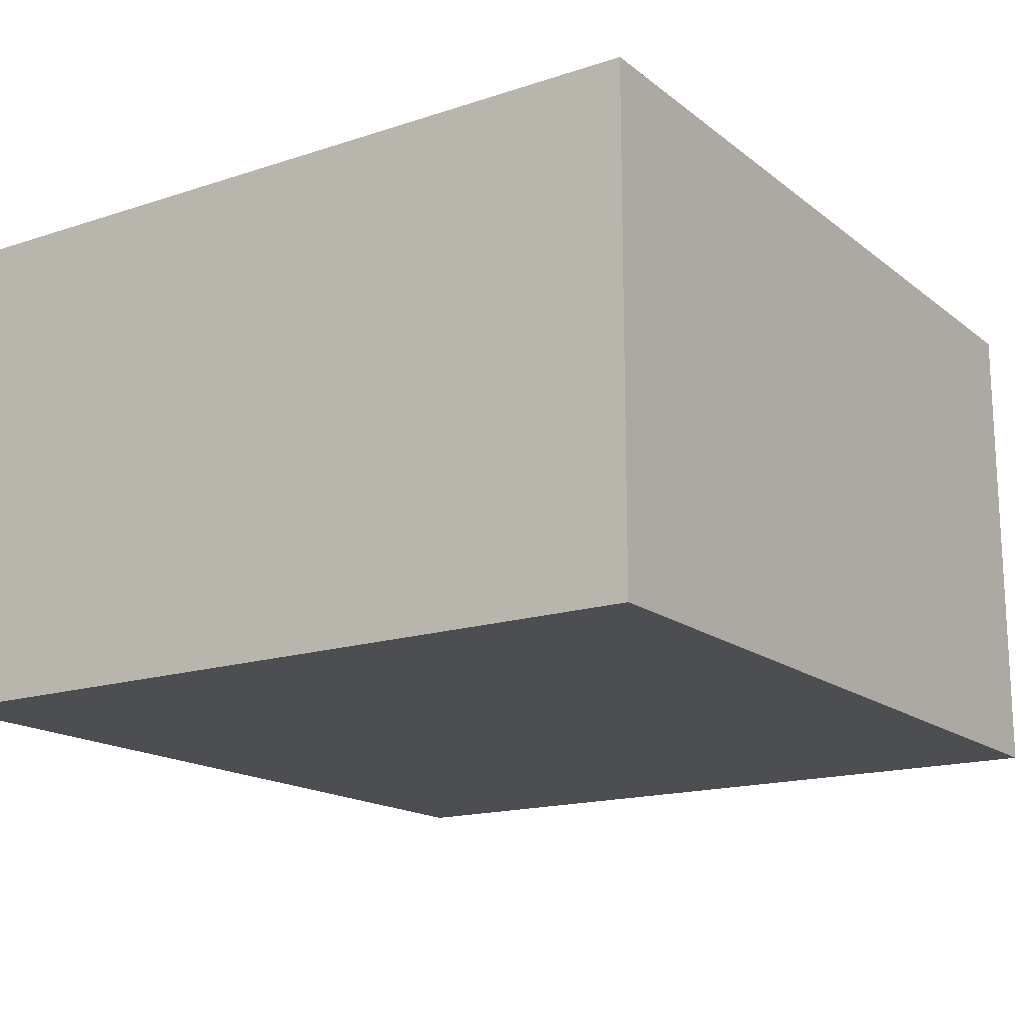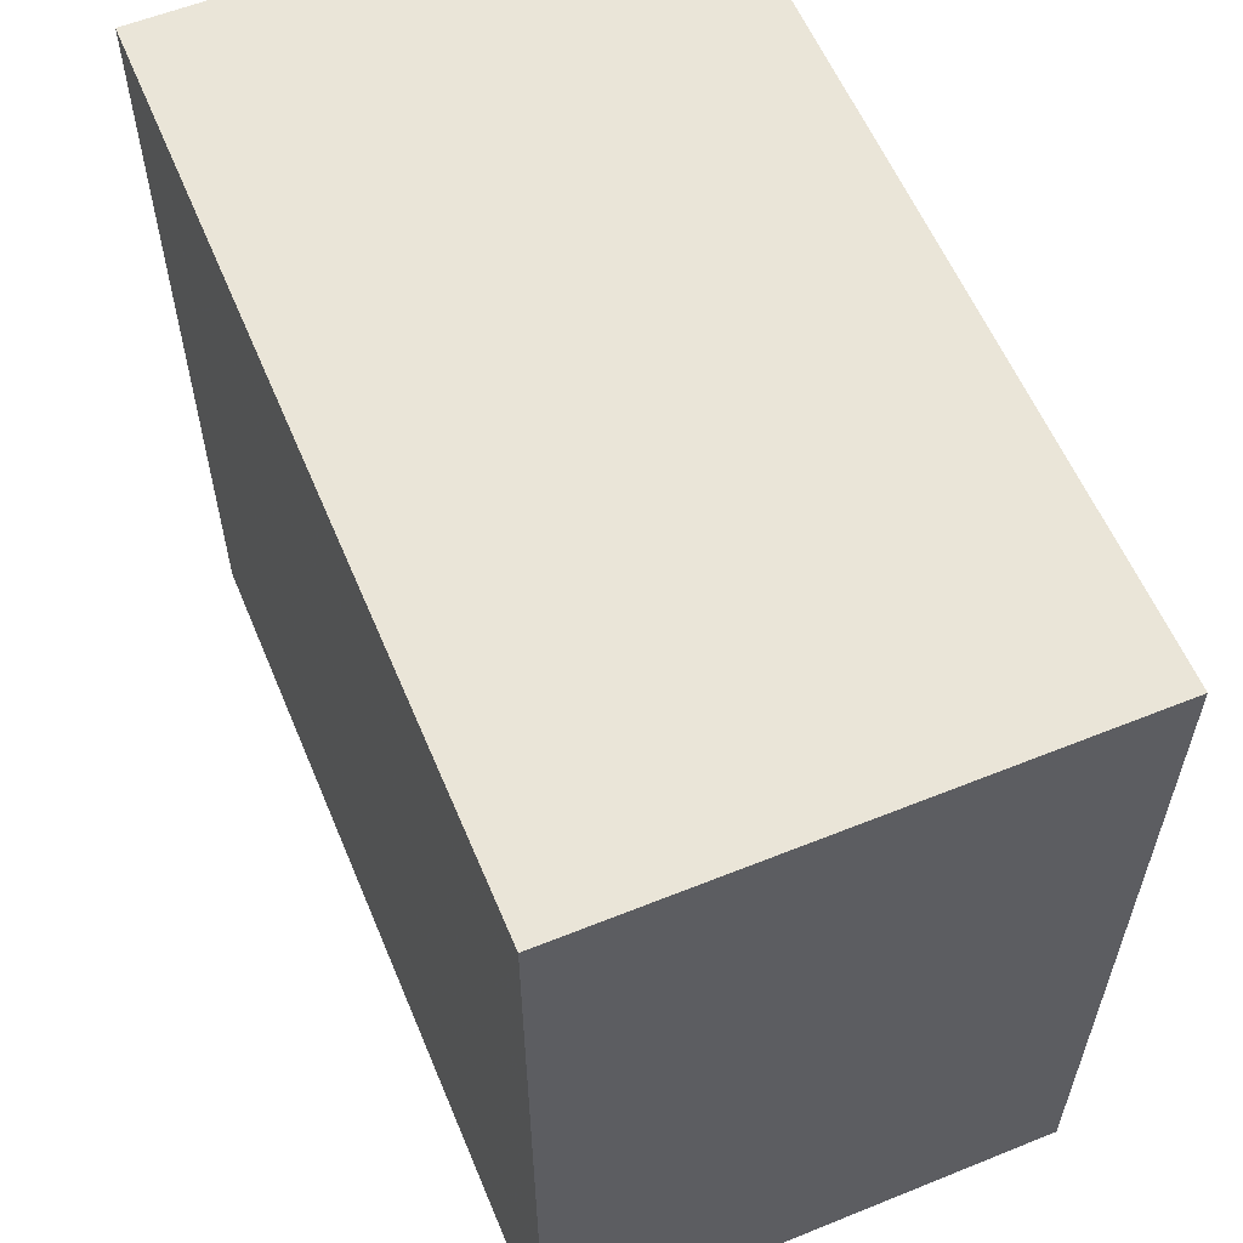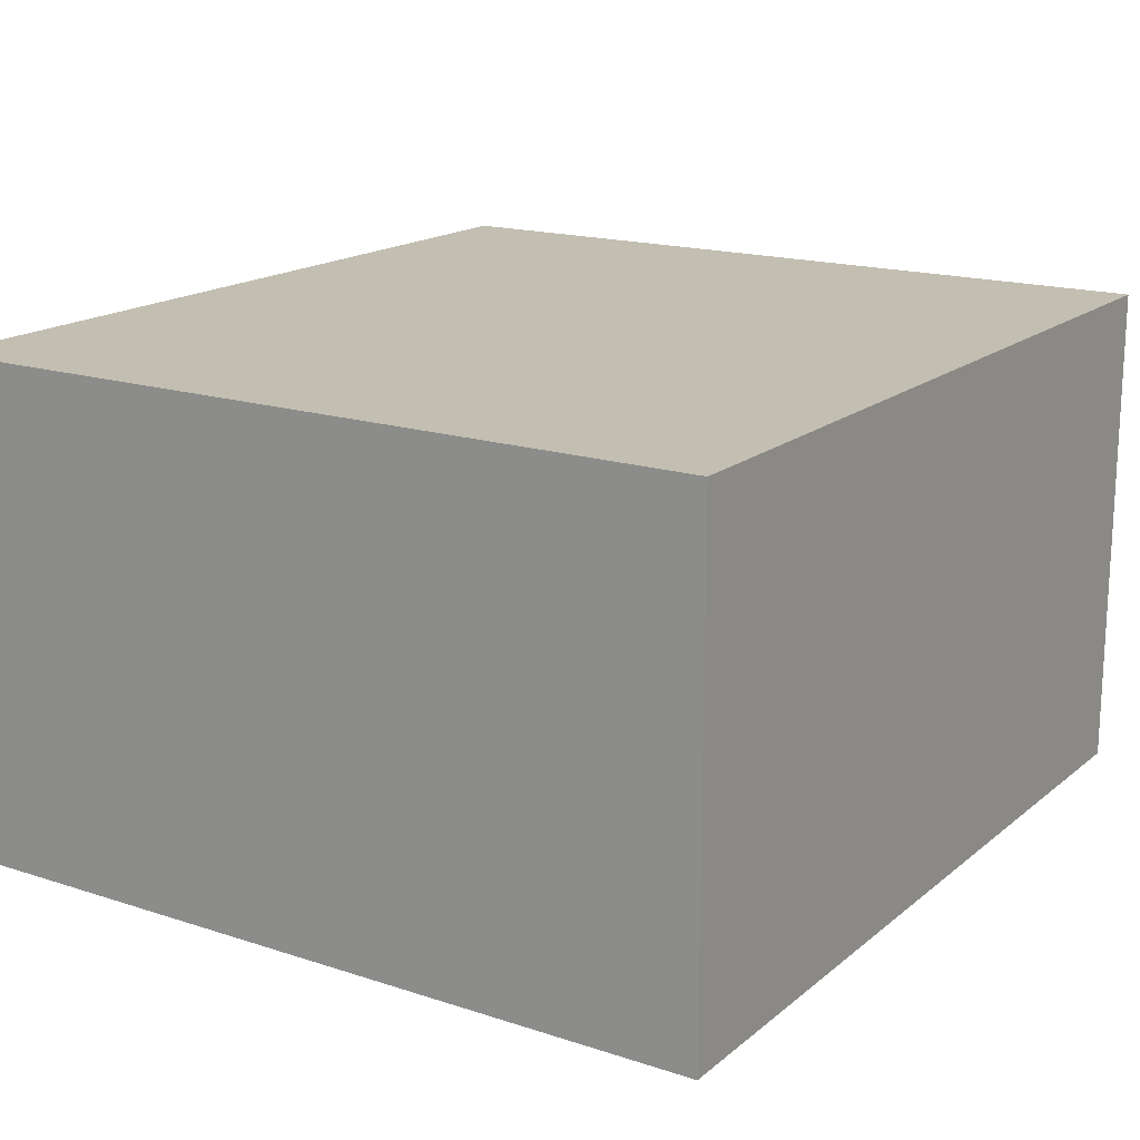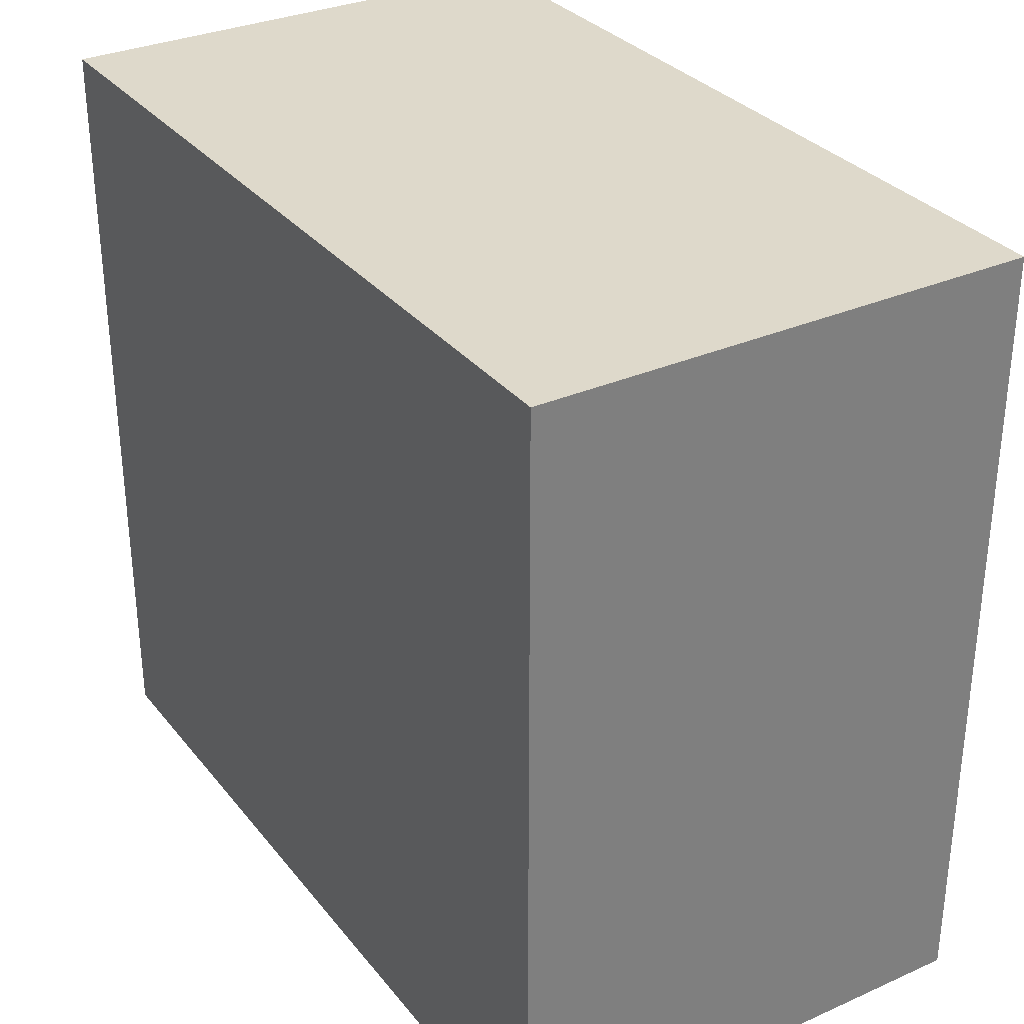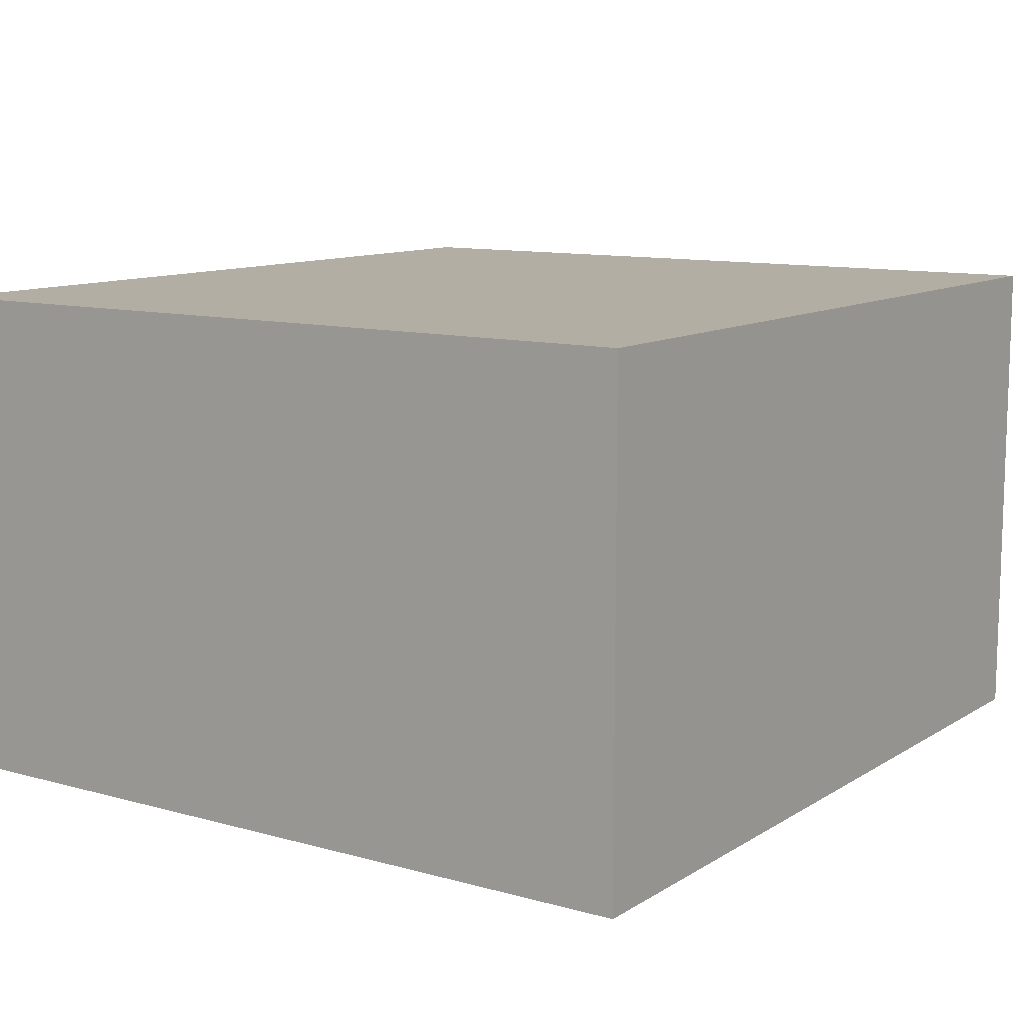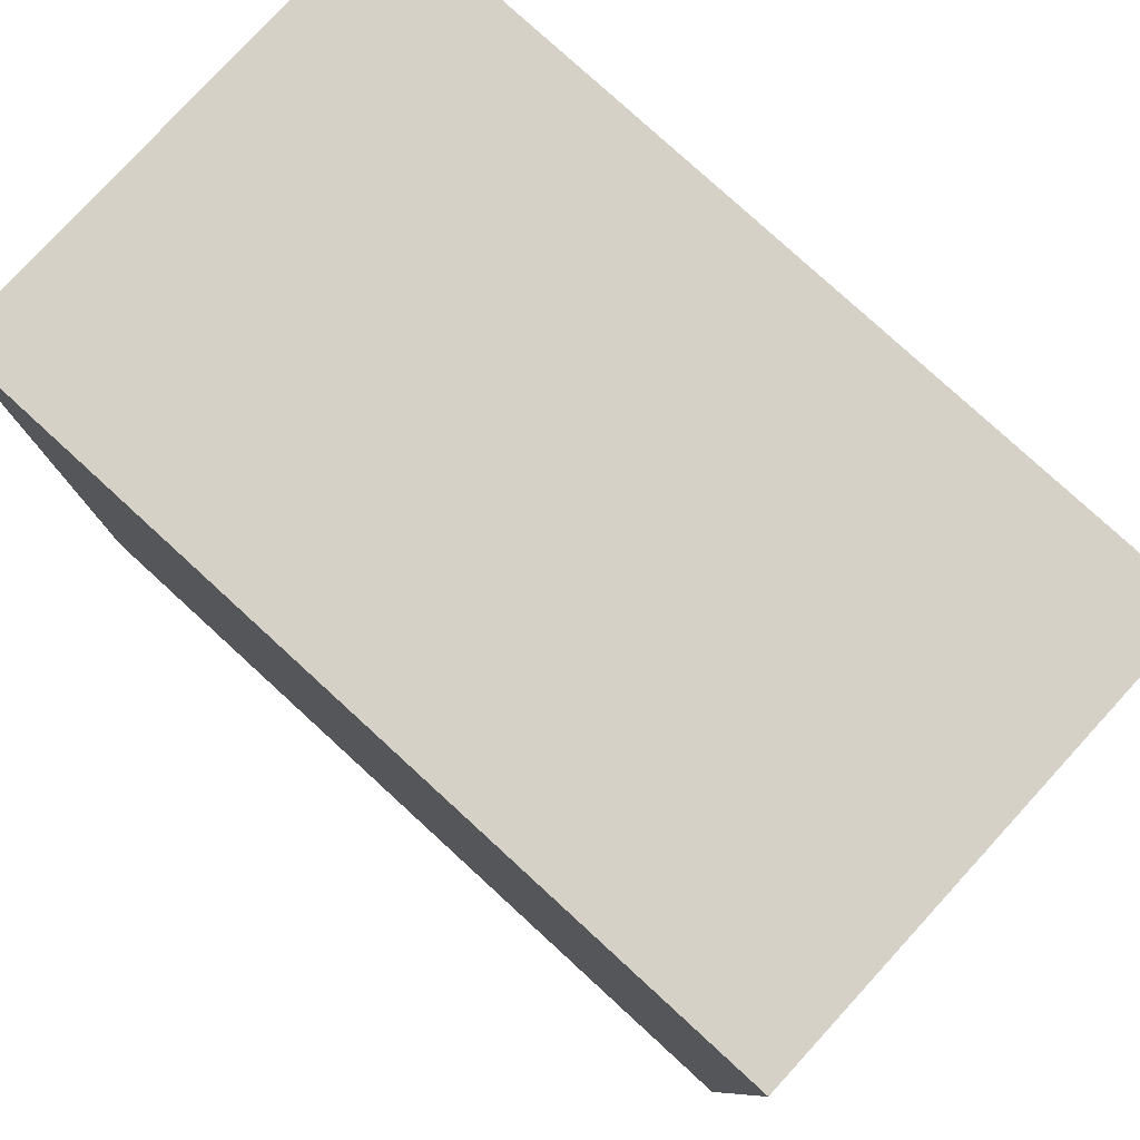
<metadata>
{"format":"obj","ext":"obj","renderer":"f3d","projection":"perspective","resolution":1024,"background":"white","views":[{"elev":-16.6,"azim":-56.4,"up":"+Z"},{"elev":58.7,"azim":67.4,"up":"+Y"},{"elev":17.1,"azim":-57.0,"up":"+Z"},{"elev":31.7,"azim":58.1,"up":"+Y"},{"elev":10.9,"azim":-55.6,"up":"+Z"},{"elev":79.2,"azim":-137.5,"up":"+Y"}]}
</metadata>
<code>
v -1296 -584 -394
v -1296 -472 -464
v -1296 -584 -464
v -1296 -472 -394
v -1176 -472 -394
v -1176 -584 -464
v -1176 -472 -464
v -1176 -584 -394
f 1 2 3
f 1 4 2
f 5 6 7
f 5 8 6
f 8 3 6
f 8 1 3
f 4 7 2
f 4 5 7
f 2 6 3
f 2 7 6
f 1 5 4
f 1 8 5

</code>
